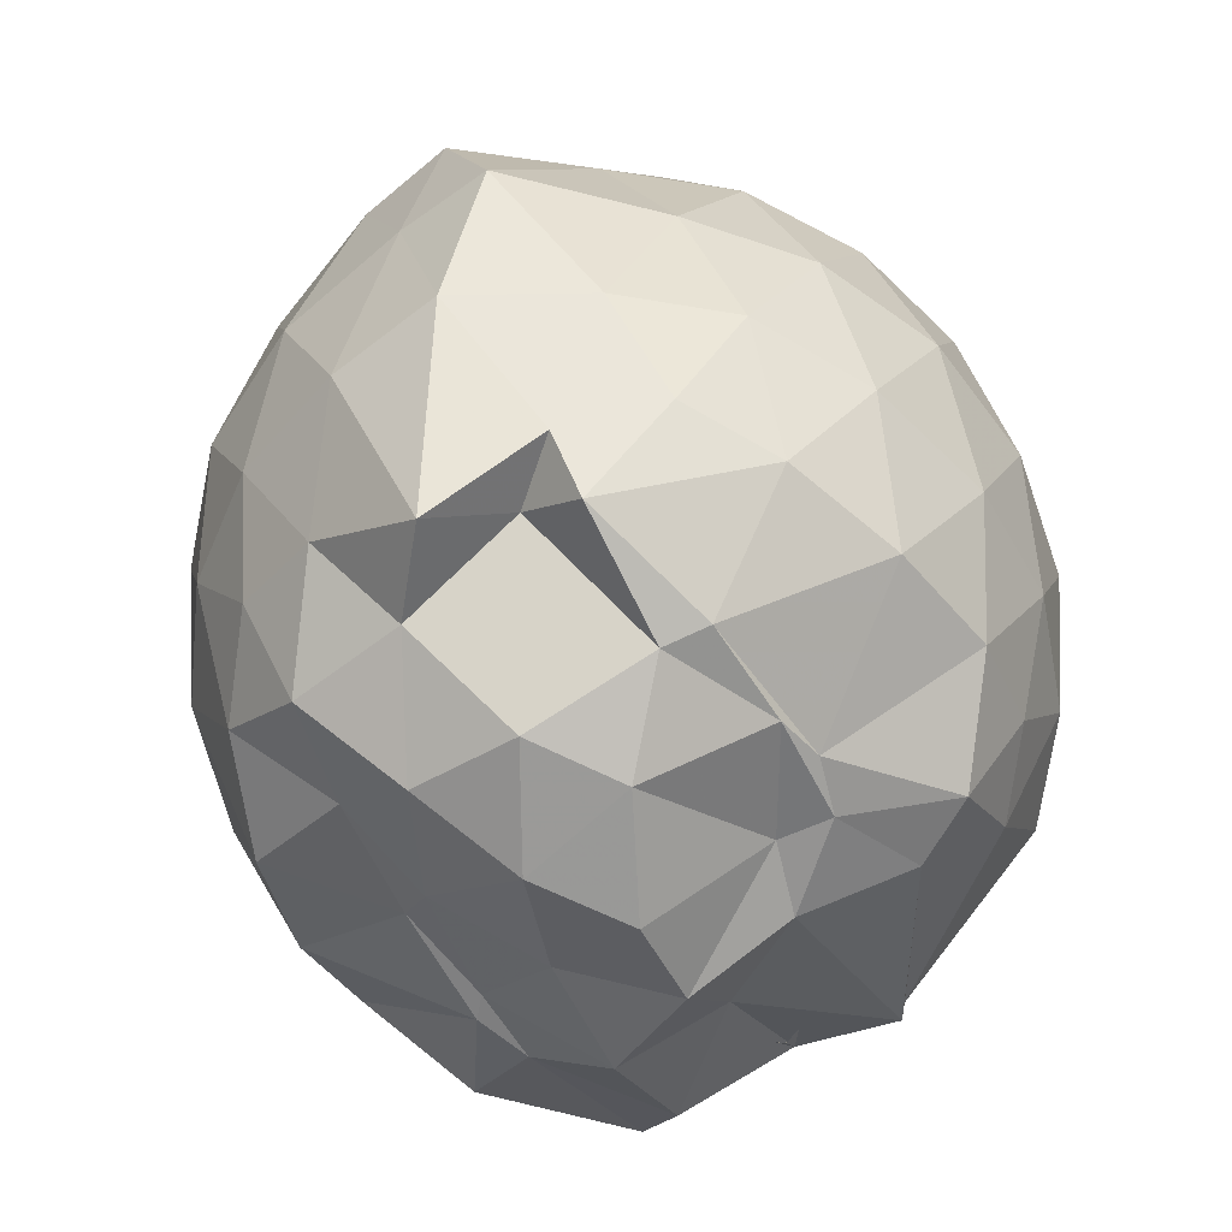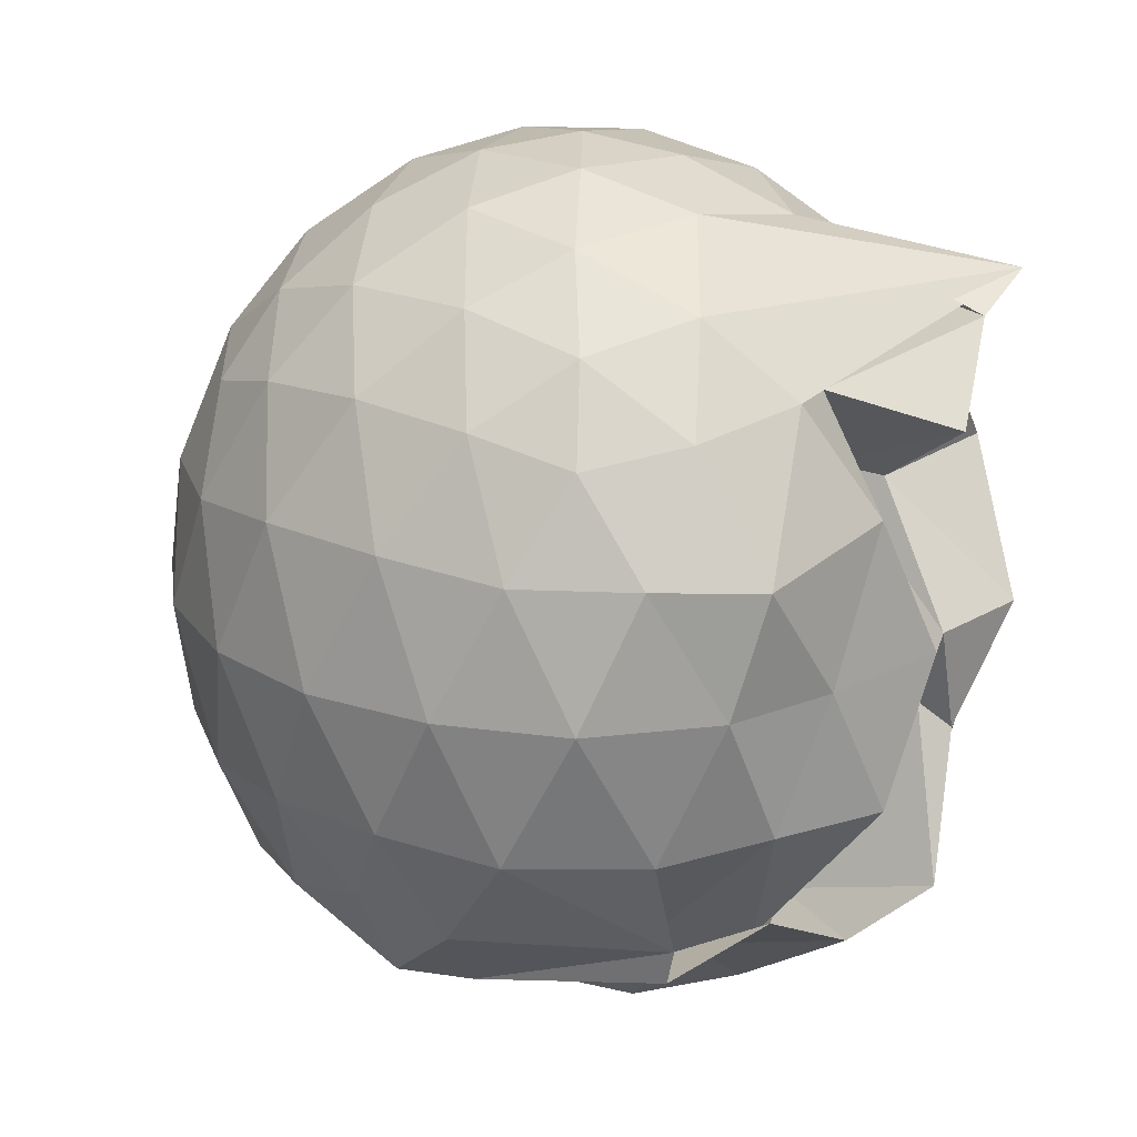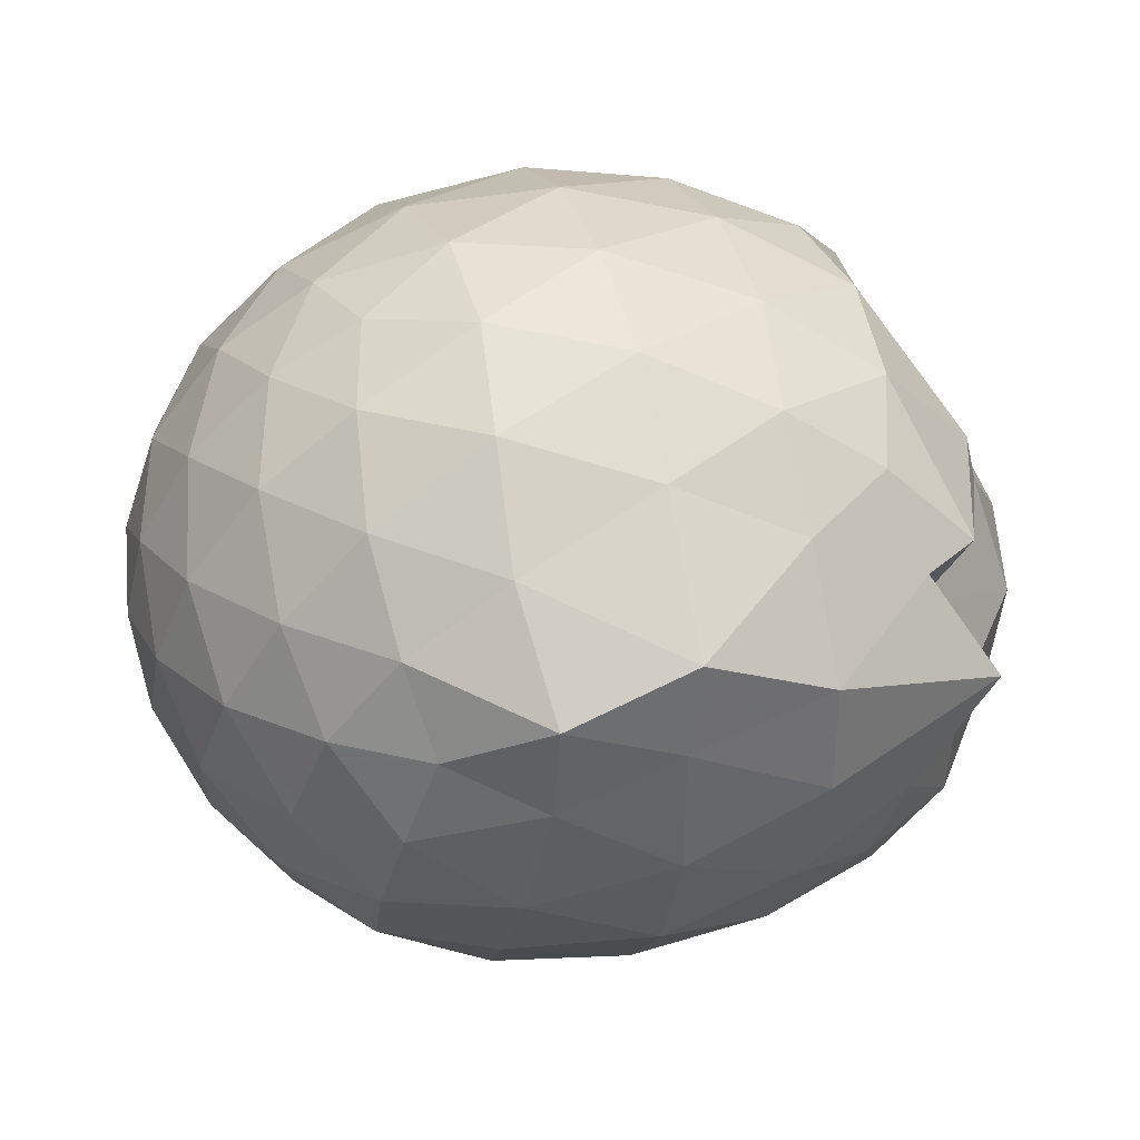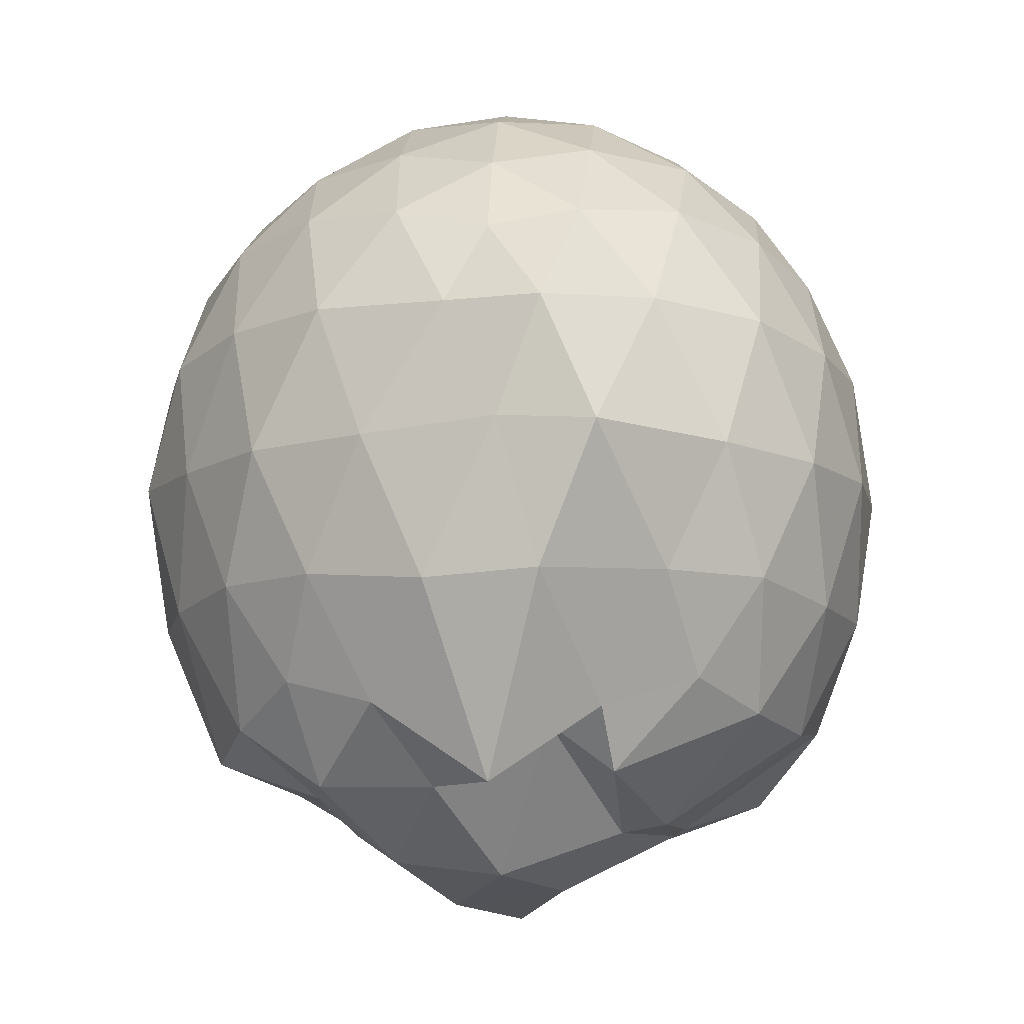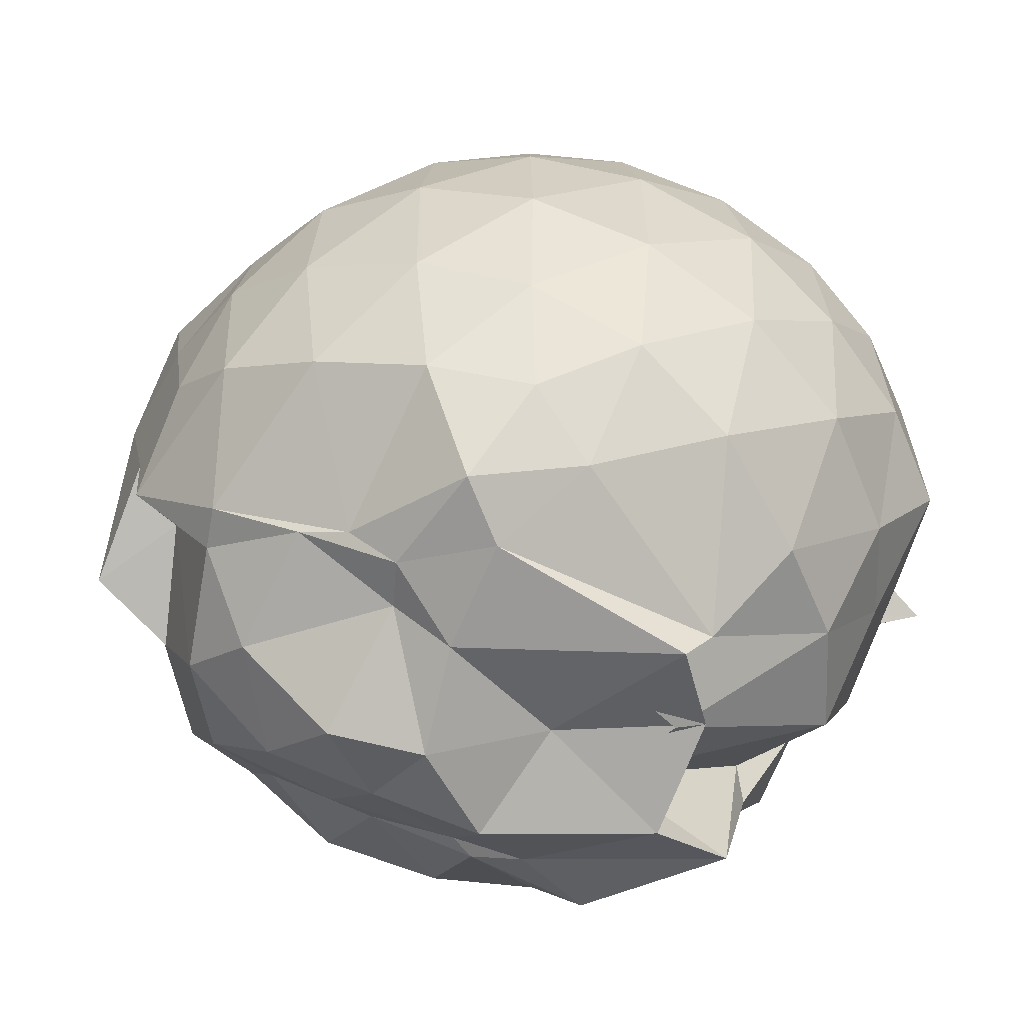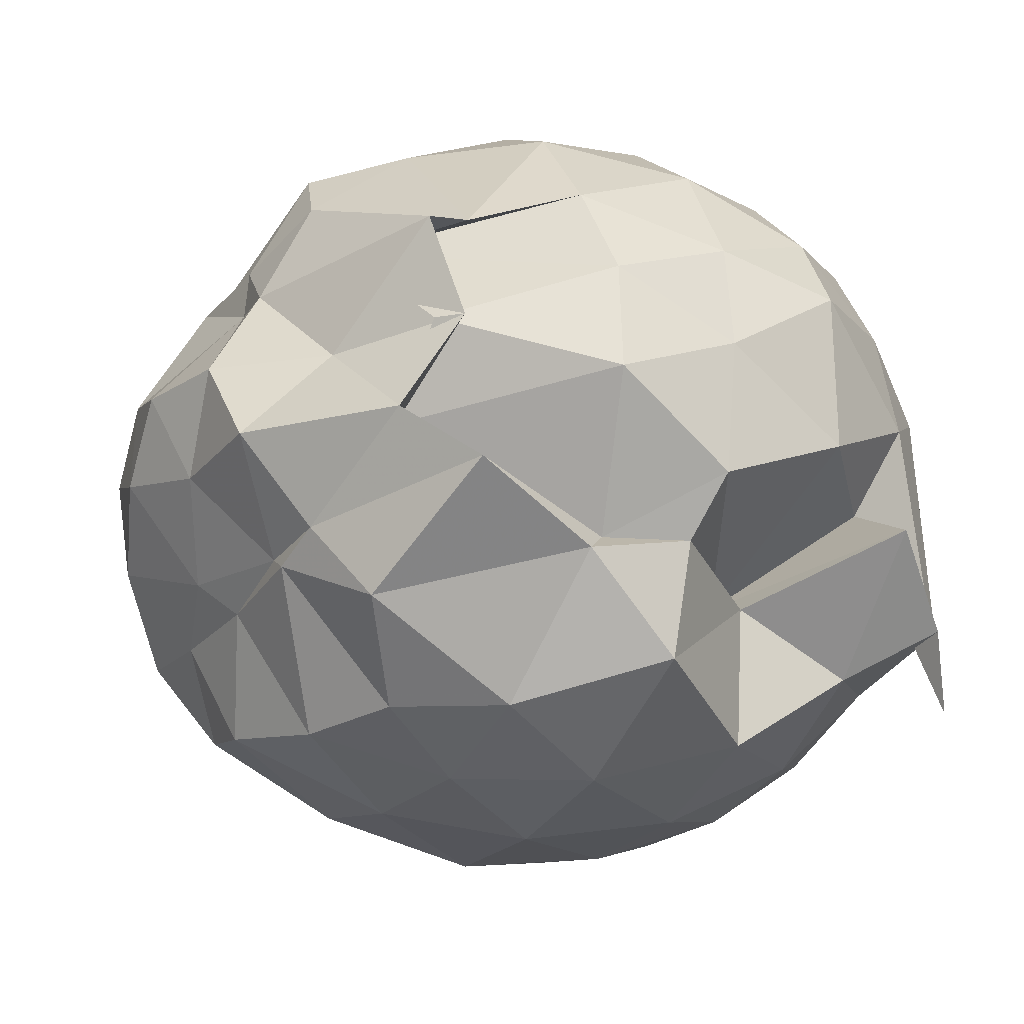
<metadata>
{"format":"obj","ext":"obj","renderer":"f3d","projection":"perspective","resolution":1024,"background":"white","views":[{"elev":-57.8,"azim":118.1,"up":"+Z"},{"elev":20.3,"azim":-122.4,"up":"+Z"},{"elev":25.6,"azim":74.4,"up":"+Y"},{"elev":-10.9,"azim":94.3,"up":"+Z"},{"elev":34.1,"azim":-152.4,"up":"+Y"},{"elev":-27.7,"azim":-118.9,"up":"+Y"}]}
</metadata>
<code>
v -2.716 -0.3477 0.4927
v -2.721 -0.3244 -1.732
v -1.767 -0.3401 -0.06791
v -1.843 -0.1157 -0.007773
v -2.002 0.1308 0.02847
v -2.212 0.3388 0.002012
v -2.425 0.4718 -0.05906
v -2.682 0.4762 0.003823
v -2.985 0.4152 0.02981
v -3.265 0.2965 0.005841
v -3.474 0.1505 -0.05142
v -3.57 -0.08881 -0.006189
v -3.579 -0.3608 0.04451
v -3.411 -0.5474 0.0047
v -3.694 -0.7292 -0.05055
v -3.318 -0.9864 0.004499
v -2.989 -1.115 0.03034
v -2.688 -1.169 0.004752
v -2.428 -1.168 -0.05752
v -2.205 -1.037 0.0003179
v -2.002 -0.8234 0.02578
v -1.846 -0.5772 -0.001869
v -1.58 -0.198 -0.2971
v -1.801 0.07083 -0.254
v -1.997 0.3317 -0.2653
v -2.247 0.5054 -0.2954
v -2.547 0.5939 -0.2965
v -2.863 0.5833 -0.262
v -3.189 0.4841 -0.2603
v -3.446 0.3144 -0.2902
v -3.642 0.08372 -0.2833
v -3.766 -0.1564 -0.2935
v -3.673 -0.5237 -0.2264
v -3.139 -0.7762 -0.2837
v -3.285 -0.8364 -0.2868
v -3.208 -1.184 -0.2604
v -2.87 -1.28 -0.2602
v -2.552 -1.286 -0.2925
v -2.246 -1.202 -0.2998
v -2.013 -1.015 -0.2667
v -1.794 -0.765 -0.2676
v -1.636 -0.4353 -0.2951
v -1.553 -0.06488 -0.6094
v -1.836 0.2416 -0.6114
v -2.076 0.4629 -0.6175
v -2.38 0.602 -0.611
v -2.716 0.6479 -0.61
v -3.049 0.5957 -0.6082
v -3.348 0.4506 -0.605
v -3.59 0.2255 -0.6042
v -3.728 -0.07888 -0.5922
v -3.734 -0.3527 -0.5774
v -3.677 -0.6908 -0.5739
v -3.538 -0.8258 -0.6008
v -3.455 -1.112 -0.6049
v -3.059 -1.293 -0.603
v -2.719 -1.341 -0.6107
v -2.37 -1.305 -0.6059
v -2.094 -1.146 -0.6154
v -1.841 -0.9313 -0.614
v -1.674 -0.6396 -0.6136
v -1.596 -0.3054 -0.5895
v -1.783 0.09445 -0.9344
v -1.972 0.3288 -0.9264
v -2.236 0.4945 -0.9612
v -2.565 0.5892 -0.9588
v -2.878 0.5919 -0.932
v -3.181 0.4988 -0.9258
v -3.433 0.3232 -0.9531
v -3.622 0.03771 -0.9503
v -3.718 -0.2168 -0.903
v -3.733 -0.51 -0.9037
v -3.454 -0.8287 -0.8054
v -3.505 -0.893 -0.8672
v -3.197 -1.205 -0.9228
v -2.885 -1.288 -0.9229
v -2.572 -1.284 -0.9608
v -2.238 -1.187 -0.9576
v -1.983 -1.017 -0.9311
v -1.795 -0.7828 -0.9326
v -1.67 -0.488 -0.9656
v -1.619 -0.2051 -0.9517
v -1.953 0.1655 -1.175
v -2.151 0.3139 -1.244
v -2.441 0.4289 -1.27
v -2.745 0.4833 -1.235
v -3.006 0.4607 -1.159
v -3.192 0.324 -1.232
v -3.533 -0.07755 -1.228
v -3.237 -0.06998 -1.414
v -3.47 -0.3462 -1.285
v -3.29 -0.5632 -1.298
v -3.602 -0.7803 -1.218
v -3.236 -1.016 -1.324
v -3.004 -1.185 -1.156
v -2.743 -1.183 -1.253
v -2.449 -1.106 -1.334
v -2.162 -1.005 -1.275
v -1.956 -0.854 -1.177
v -1.863 -0.6314 -1.239
v -1.824 -0.3422 -1.437
v -1.859 -0.06898 -1.253
v -1.938 -0.3426 0.151
v -2.064 -0.09716 0.2211
v -2.259 0.149 0.2243
v -2.473 0.3334 0.1528
v -2.77 0.2986 0.2237
v -3.086 0.1928 0.2251
v -3.35 0.06263 0.1564
v -3.406 -0.2107 0.2205
v -3.451 -1.086 0.2215
v -3.537 -0.903 0.152
v -3.09 -0.899 0.2227
v -2.771 -0.994 0.2244
v -2.477 -1.029 0.1532
v -2.259 -0.8415 0.2194
v -2.063 -0.594 0.2185
v -2.173 -0.3452 0.3425
v -2.347 -0.09975 0.3875
v -2.548 0.123 0.3413
v -2.859 0.04879 0.3869
v -3.154 -0.04952 0.3404
v -3.184 -0.3531 0.3864
v -3.156 -0.646 0.3425
v -2.864 -0.7469 0.3852
v -2.549 -0.8196 0.3401
v -2.347 -0.5939 0.387
v -2.457 -0.3473 0.4588
v -2.634 -0.1187 0.4592
v -2.927 -0.2104 0.4588
v -2.931 -0.4903 0.458
v -2.636 -0.575 0.4587
v -1.953 -0.04341 -1.404
v -2.272 0.07681 -1.511
v -2.663 0.1201 -1.496
v -2.954 0.3264 -1.415
v -3.05 0.1712 -1.444
v -3.504 -0.07829 -1.321
v -3.529 -0.351 -1.231
v -3.473 -0.6235 -1.377
v -3.119 -0.808 -1.44
v -2.97 -0.853 -1.448
v -2.656 -0.8518 -1.432
v -2.344 -0.8286 -1.433
v -2.083 -0.7857 -1.426
v -2.024 -0.4936 -1.432
v -1.984 -0.2035 -1.283
v -2.259 -0.03514 -1.533
v -2.533 0.09611 -1.523
v -2.805 0.08401 -1.511
v -2.973 -0.09231 -1.546
v -3.195 -0.3522 -1.432
v -3.095 -0.5828 -1.63
v -2.915 -0.8113 -1.445
v -2.583 -0.7559 -1.516
v -2.28 -0.6167 -1.604
v -2.251 -0.3437 -1.638
v -2.443 -0.1951 -1.67
v -2.797 -0.0465 -1.516
v -2.968 -0.3439 -1.673
v -2.788 -0.5665 -1.636
v -2.52 -0.4828 -1.702
f 3 23 4
f 4 23 24
f 4 24 5
f 5 24 25
f 5 25 6
f 6 25 26
f 6 26 7
f 7 26 27
f 7 27 8
f 8 27 28
f 8 28 9
f 9 28 29
f 9 29 10
f 10 29 30
f 10 30 11
f 11 30 31
f 11 31 12
f 12 31 32
f 12 32 13
f 13 32 33
f 13 33 14
f 14 33 34
f 14 34 15
f 15 34 35
f 15 35 16
f 16 35 36
f 16 36 17
f 17 36 37
f 17 37 18
f 18 37 38
f 18 38 19
f 19 38 39
f 19 39 20
f 20 39 40
f 20 40 21
f 21 40 41
f 21 41 22
f 22 41 42
f 22 42 3
f 3 42 23
f 23 43 24
f 24 43 44
f 24 44 25
f 25 44 45
f 25 45 26
f 26 45 46
f 26 46 27
f 27 46 47
f 27 47 28
f 28 47 48
f 28 48 29
f 29 48 49
f 29 49 30
f 30 49 50
f 30 50 31
f 31 50 51
f 31 51 32
f 32 51 52
f 32 52 33
f 33 52 53
f 33 53 34
f 34 53 54
f 34 54 35
f 35 54 55
f 35 55 36
f 36 55 56
f 36 56 37
f 37 56 57
f 37 57 38
f 38 57 58
f 38 58 39
f 39 58 59
f 39 59 40
f 40 59 60
f 40 60 41
f 41 60 61
f 41 61 42
f 42 61 62
f 42 62 23
f 23 62 43
f 43 63 44
f 44 63 64
f 44 64 45
f 45 64 65
f 45 65 46
f 46 65 66
f 46 66 47
f 47 66 67
f 47 67 48
f 48 67 68
f 48 68 49
f 49 68 69
f 49 69 50
f 50 69 70
f 50 70 51
f 51 70 71
f 51 71 52
f 52 71 72
f 52 72 53
f 53 72 73
f 53 73 54
f 54 73 74
f 54 74 55
f 55 74 75
f 55 75 56
f 56 75 76
f 56 76 57
f 57 76 77
f 57 77 58
f 58 77 78
f 58 78 59
f 59 78 79
f 59 79 60
f 60 79 80
f 60 80 61
f 61 80 81
f 61 81 62
f 62 81 82
f 62 82 43
f 43 82 63
f 63 83 64
f 64 83 84
f 64 84 65
f 65 84 85
f 65 85 66
f 66 85 86
f 66 86 67
f 67 86 87
f 67 87 68
f 68 87 88
f 68 88 69
f 69 88 89
f 69 89 70
f 70 89 90
f 70 90 71
f 71 90 91
f 71 91 72
f 72 91 92
f 72 92 73
f 73 92 93
f 73 93 74
f 74 93 94
f 74 94 75
f 75 94 95
f 75 95 76
f 76 95 96
f 76 96 77
f 77 96 97
f 77 97 78
f 78 97 98
f 78 98 79
f 79 98 99
f 79 99 80
f 80 99 100
f 80 100 81
f 81 100 101
f 81 101 82
f 82 101 102
f 82 102 63
f 63 102 83
f 103 104 118
f 104 119 118
f 104 105 119
f 105 120 119
f 105 106 120
f 106 107 120
f 107 121 120
f 107 108 121
f 108 122 121
f 108 109 122
f 109 110 122
f 110 123 122
f 110 111 123
f 111 124 123
f 111 112 124
f 112 113 124
f 113 125 124
f 113 114 125
f 114 126 125
f 114 115 126
f 115 116 126
f 116 127 126
f 116 117 127
f 117 118 127
f 117 103 118
f 118 119 128
f 119 129 128
f 119 120 129
f 120 121 129
f 121 130 129
f 121 122 130
f 122 123 130
f 123 131 130
f 123 124 131
f 124 125 131
f 125 132 131
f 125 126 132
f 126 127 132
f 127 128 132
f 127 118 128
f 133 148 134
f 134 148 149
f 134 149 135
f 135 149 150
f 135 150 136
f 136 150 137
f 137 150 151
f 137 151 138
f 138 151 152
f 138 152 139
f 139 152 140
f 140 152 153
f 140 153 141
f 141 153 154
f 141 154 142
f 142 154 143
f 143 154 155
f 143 155 144
f 144 155 156
f 144 156 145
f 145 156 146
f 146 156 157
f 146 157 147
f 147 157 148
f 147 148 133
f 148 158 149
f 149 158 159
f 149 159 150
f 150 159 151
f 151 159 160
f 151 160 152
f 152 160 153
f 153 160 161
f 153 161 154
f 154 161 155
f 155 161 162
f 155 162 156
f 156 162 157
f 157 162 158
f 157 158 148
f 3 4 103
f 103 4 104
f 4 5 104
f 104 5 105
f 5 6 105
f 105 6 106
f 6 7 106
f 7 8 106
f 106 8 107
f 8 9 107
f 107 9 108
f 9 10 108
f 108 10 109
f 10 11 109
f 11 12 109
f 109 12 110
f 12 13 110
f 110 13 111
f 13 14 111
f 111 14 112
f 14 15 112
f 15 16 112
f 112 16 113
f 16 17 113
f 113 17 114
f 17 18 114
f 114 18 115
f 18 19 115
f 19 20 115
f 115 20 116
f 20 21 116
f 116 21 117
f 21 22 117
f 117 22 103
f 22 3 103
f 83 133 84
f 84 133 134
f 84 134 85
f 85 134 135
f 85 135 86
f 86 135 136
f 86 136 87
f 87 136 88
f 88 136 137
f 88 137 89
f 89 137 138
f 89 138 90
f 90 138 139
f 90 139 91
f 91 139 92
f 92 139 140
f 92 140 93
f 93 140 141
f 93 141 94
f 94 141 142
f 94 142 95
f 95 142 96
f 96 142 143
f 96 143 97
f 97 143 144
f 97 144 98
f 98 144 145
f 98 145 99
f 99 145 100
f 100 145 146
f 100 146 101
f 101 146 147
f 101 147 102
f 102 147 133
f 102 133 83
f 128 129 1
f 129 130 1
f 130 131 1
f 131 132 1
f 132 128 1
f 159 158 2
f 160 159 2
f 161 160 2
f 162 161 2
f 158 162 2

</code>
